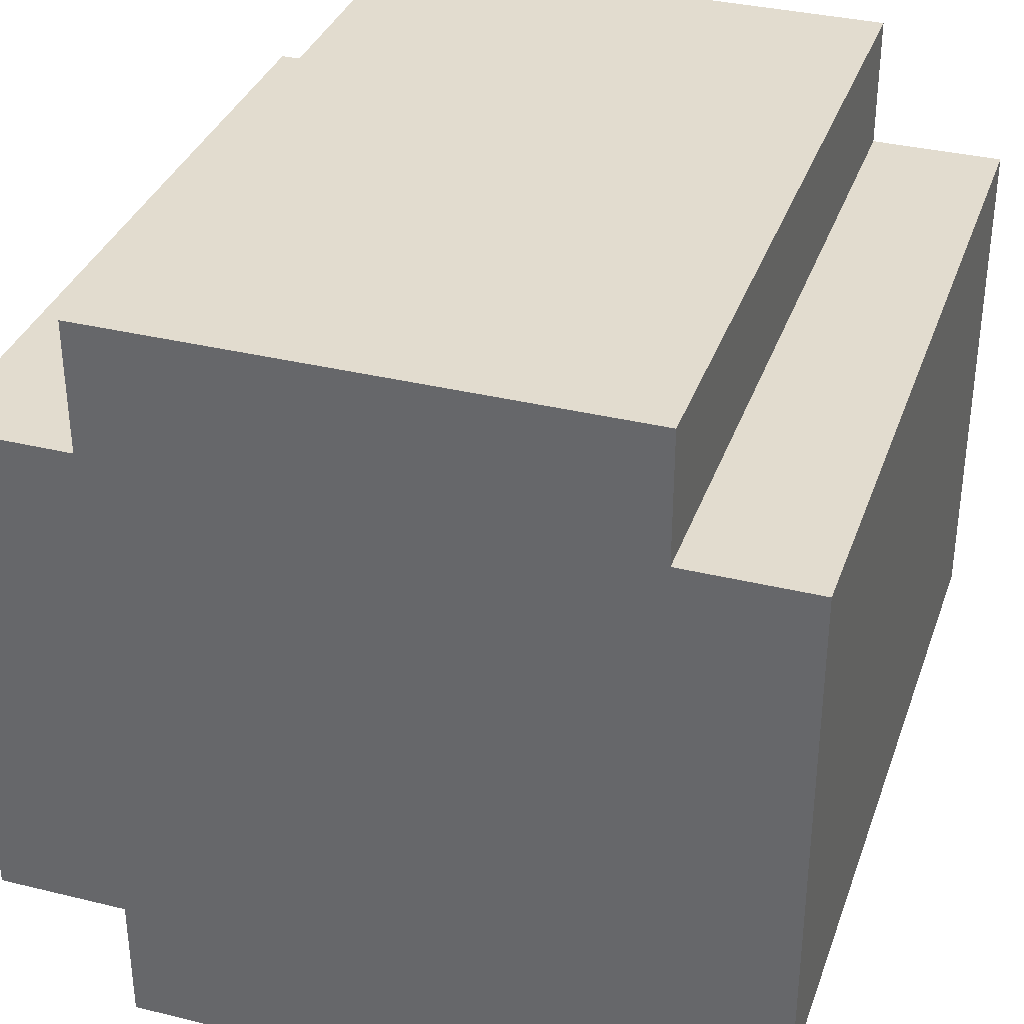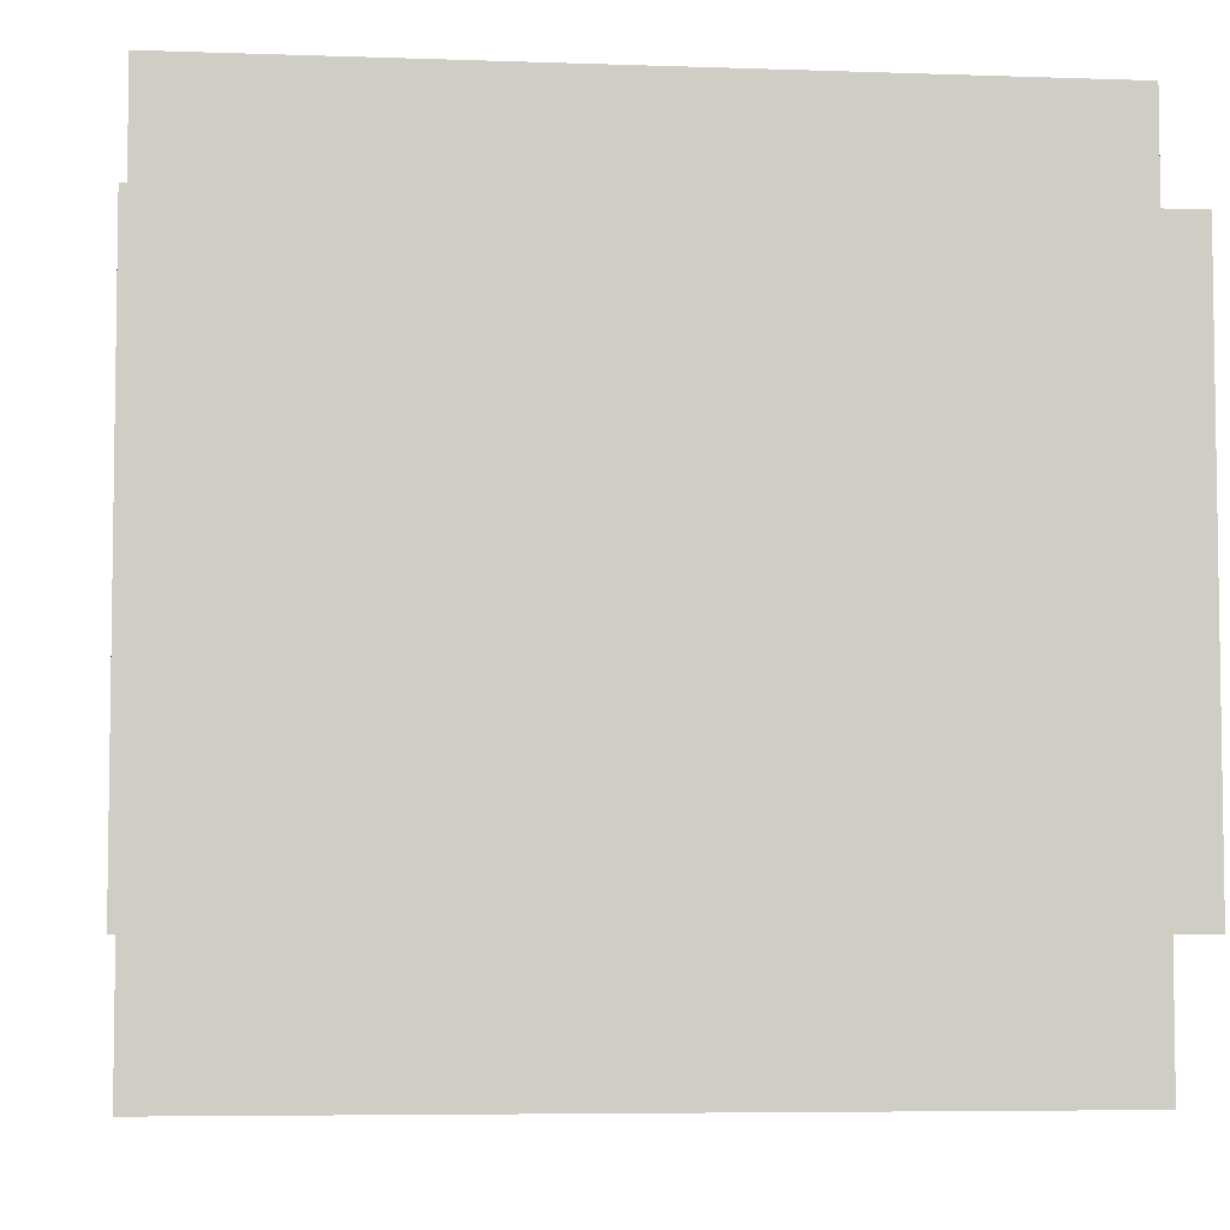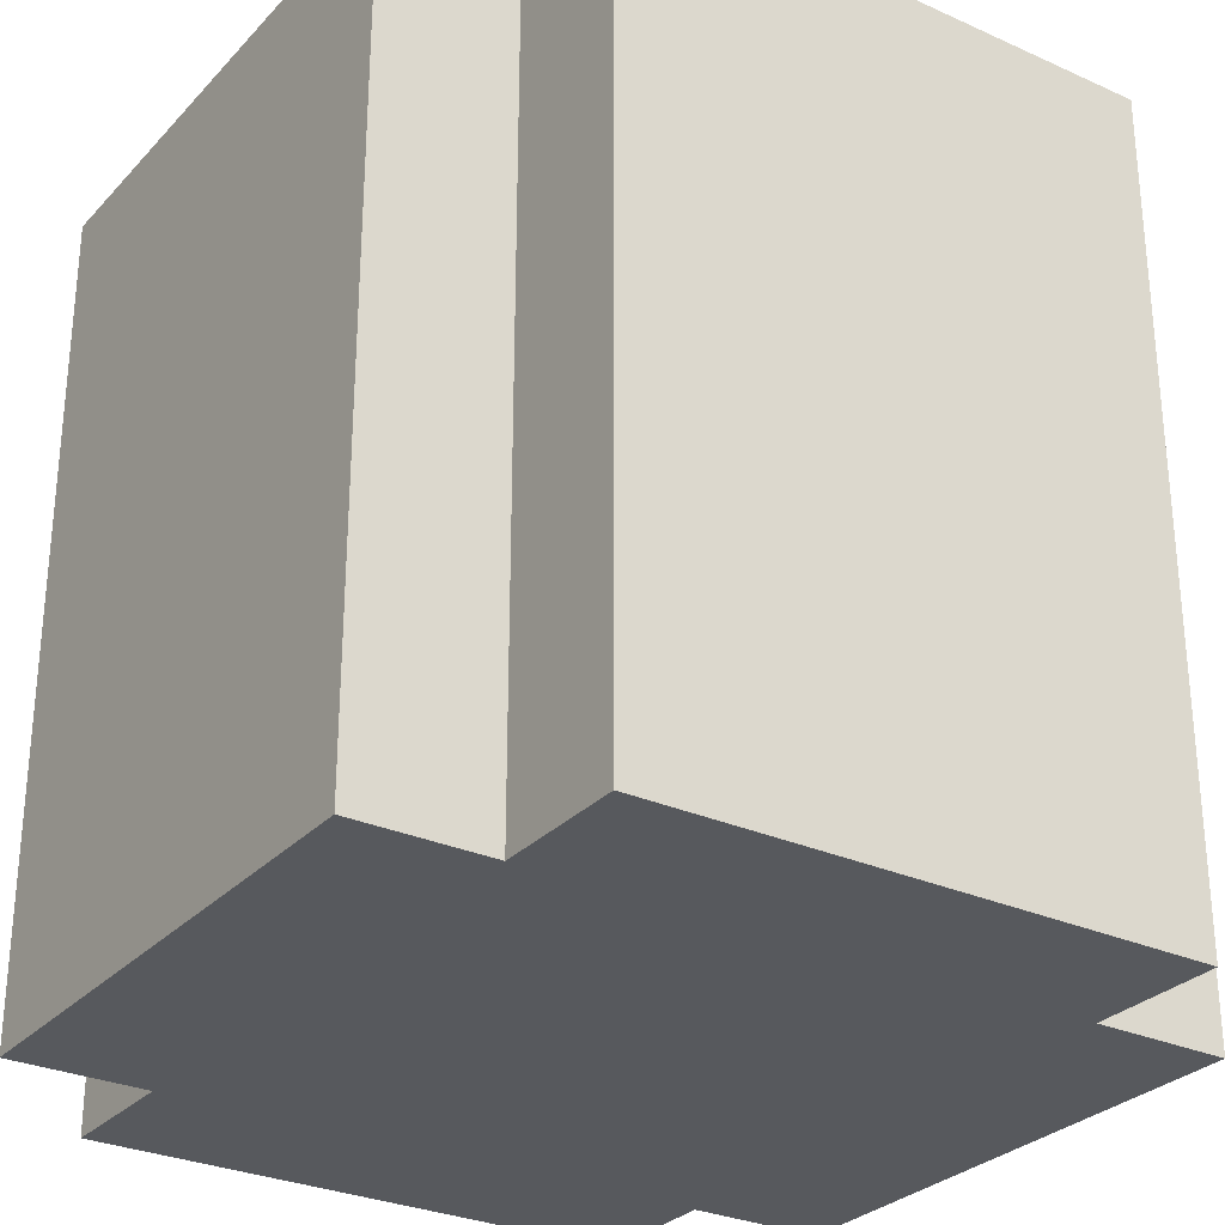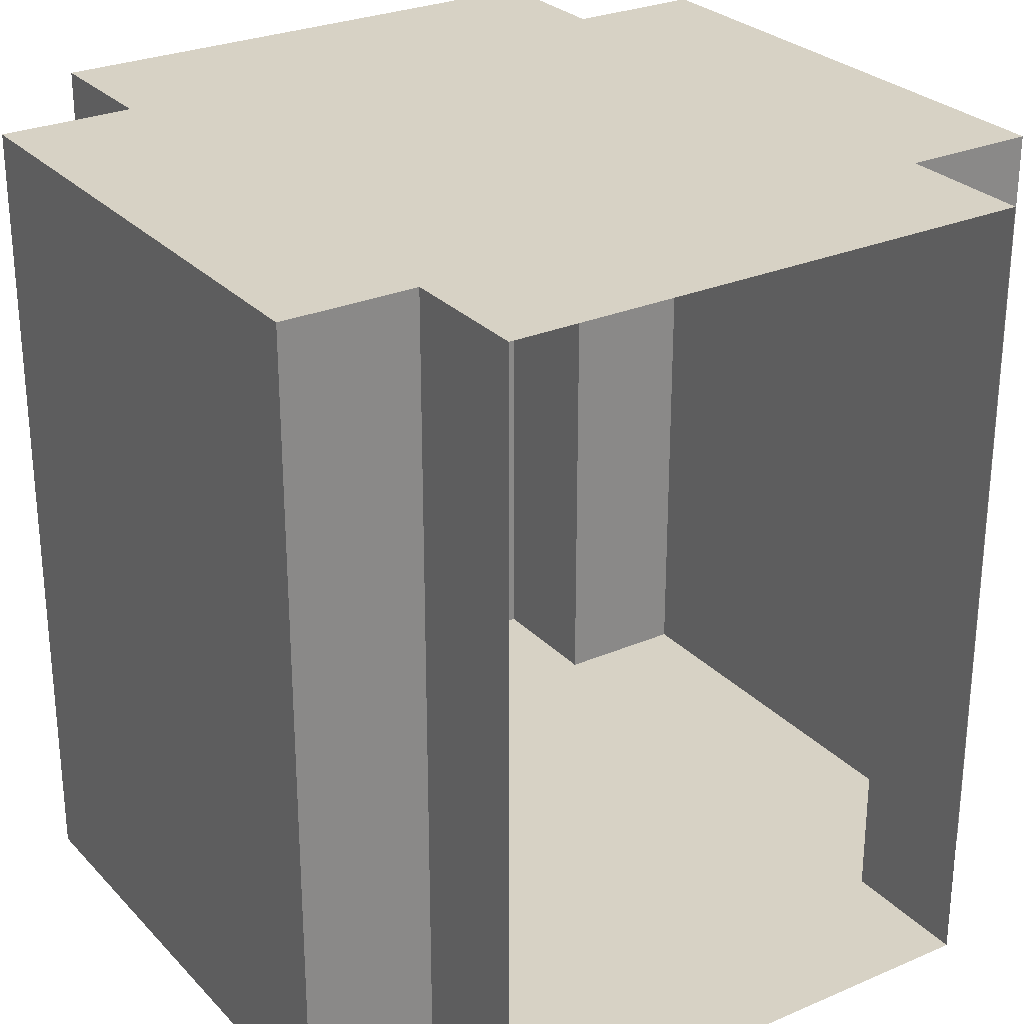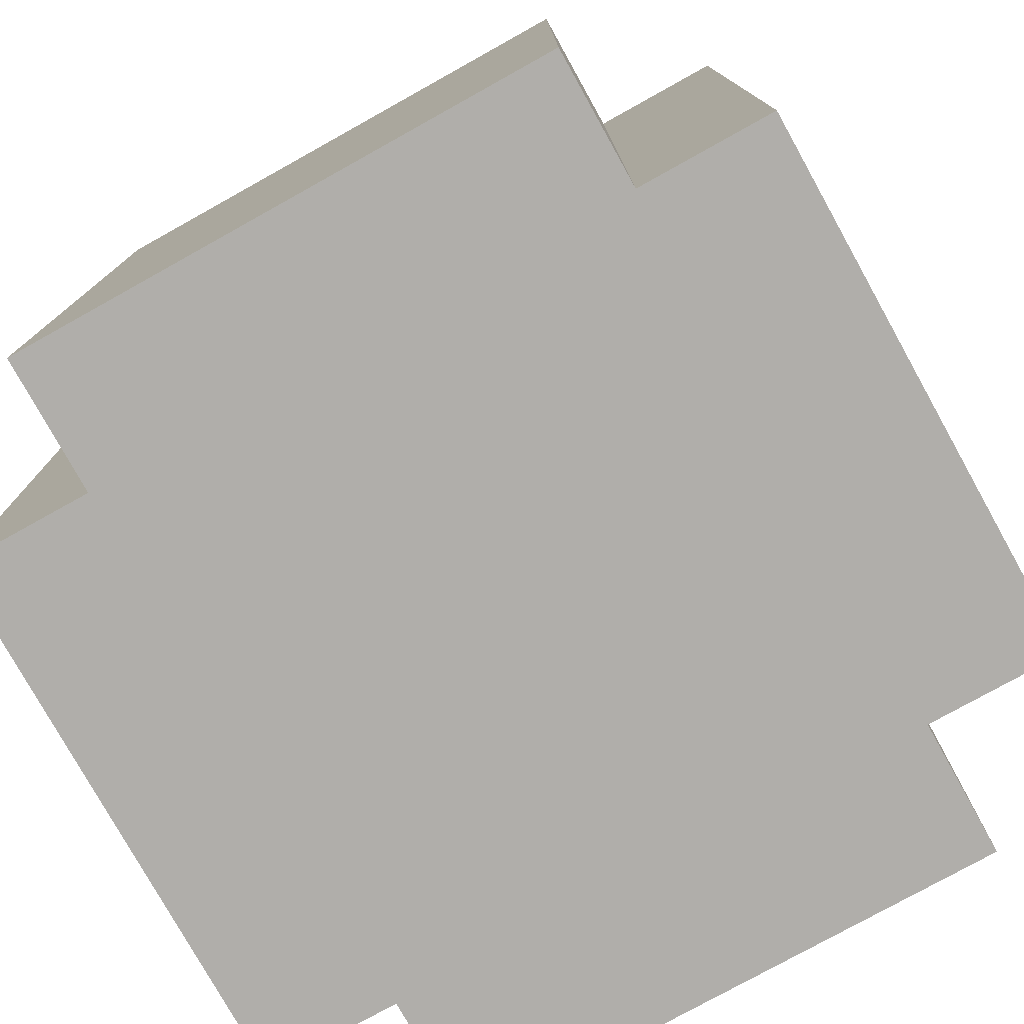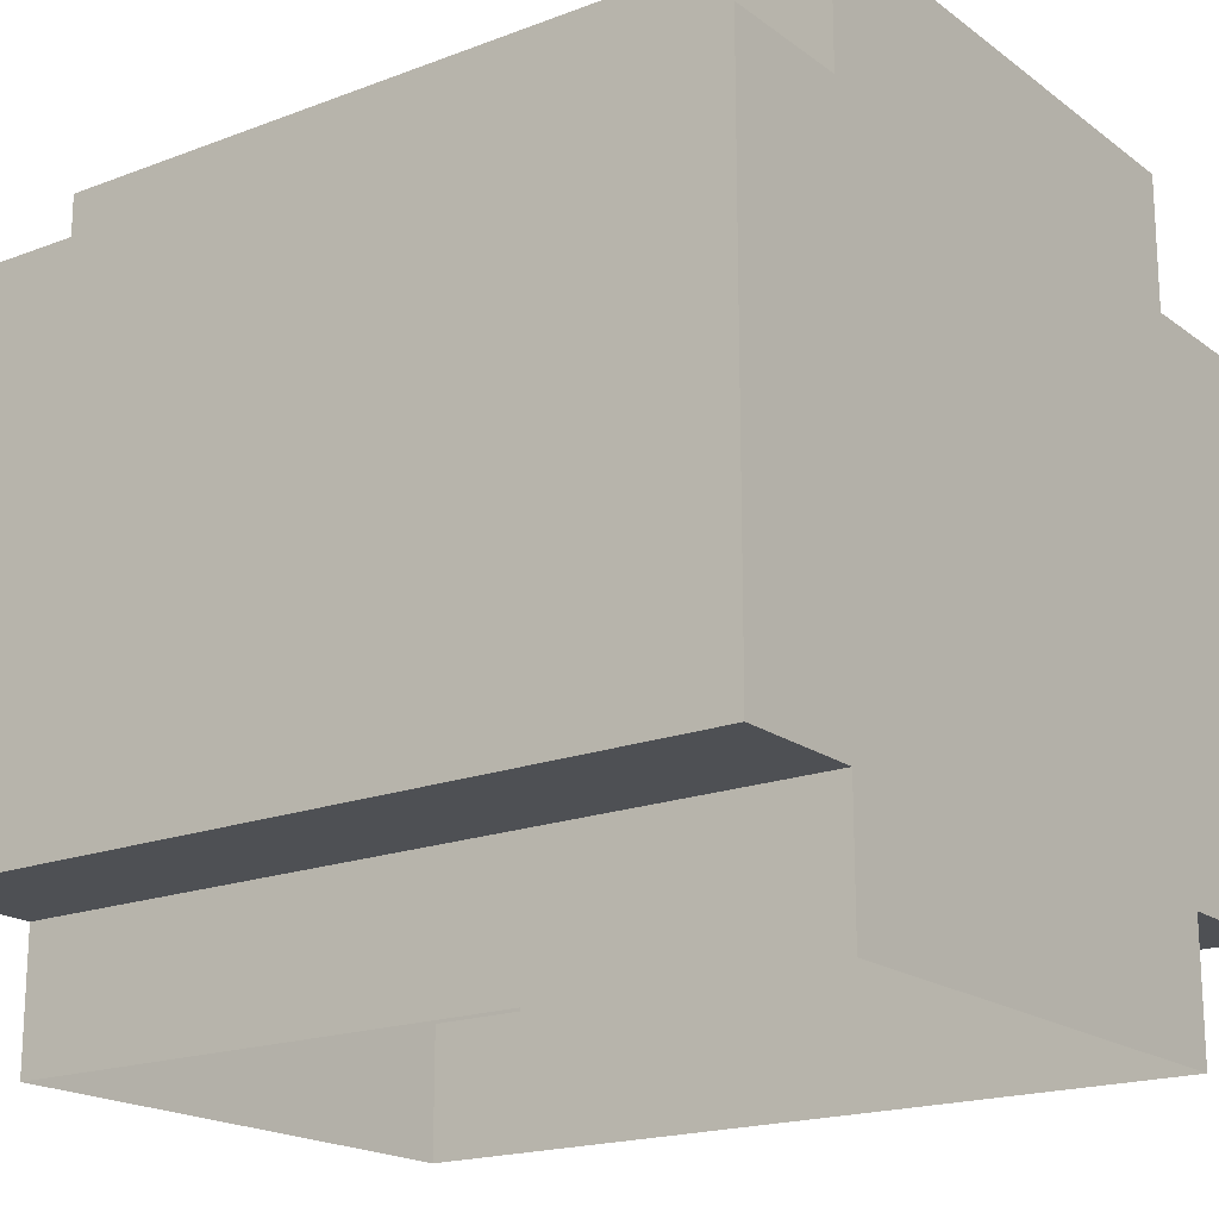
<metadata>
{"format":"obj","ext":"obj","renderer":"f3d","projection":"perspective","resolution":1024,"background":"white","views":[{"elev":34.7,"azim":-161.8,"up":"+Y"},{"elev":-5.6,"azim":-96.3,"up":"+Y"},{"elev":-29.1,"azim":146.2,"up":"+Z"},{"elev":27.5,"azim":-33.4,"up":"+Z"},{"elev":-77.8,"azim":119.1,"up":"+Z"},{"elev":-18.7,"azim":-54.0,"up":"+Y"}]}
</metadata>
<code>
g royale_hay_stack_lod041
v -3.956 2.629 0.425
v -3.956 1.109 0.425
v -3.956 1.109 2.705
v -3.956 2.629 2.705
v -5.856 3.009 0.425
v -4.336 3.009 0.425
v -4.336 3.009 2.705
v -5.856 3.009 2.705
v -4.336 1.109 2.705
v -4.336 1.109 0.425
v -4.336 0.7292 0.425
v -4.336 0.7292 2.705
v -5.856 1.109 2.705
v -4.336 1.109 2.705
v -4.336 0.7292 2.705
v -5.856 0.7292 2.705
v -5.856 2.629 2.705
v -6.236 1.109 2.705
v -6.236 2.629 2.705
v -4.336 2.629 2.705
v -5.856 3.009 2.705
v -4.336 3.009 2.705
v -3.956 2.629 2.705
v -3.956 1.109 2.705
v -5.856 1.109 0.425
v -5.856 1.109 2.705
v -5.856 0.7292 2.705
v -5.856 0.7292 0.425
v -4.336 2.629 0.425
v -4.336 1.109 0.425
v -3.956 1.109 0.425
v -3.956 2.629 0.425
v -5.856 2.629 0.425
v -4.336 3.009 0.425
v -5.856 3.009 0.425
v -5.856 1.109 0.425
v -5.856 0.7292 0.425
v -4.336 0.7292 0.425
v -6.236 2.629 0.425
v -6.236 1.109 0.425
v -4.336 2.629 2.705
v -4.336 2.629 0.425
v -3.956 2.629 0.425
v -3.956 2.629 2.705
v -4.336 1.109 0.425
v -4.336 1.109 2.705
v -3.956 1.109 2.705
v -3.956 1.109 0.425
v -5.856 2.629 2.705
v -5.856 2.629 0.425
v -5.856 3.009 0.425
v -5.856 3.009 2.705
v -4.336 2.629 0.425
v -4.336 2.629 2.705
v -4.336 3.009 2.705
v -4.336 3.009 0.425
v -5.856 1.109 2.705
v -5.856 1.109 0.425
v -6.236 1.109 0.425
v -6.236 1.109 2.705
v -5.856 2.629 0.425
v -5.856 2.629 2.705
v -6.236 2.629 2.705
v -6.236 2.629 0.425
v -6.236 1.109 0.425
v -6.236 2.629 0.425
v -6.236 2.629 2.705
v -6.236 1.109 2.705
g royale_hay_stack_lod041_0
f 3 2 1
f 4 3 1
f 7 6 5
f 8 7 5
f 11 10 9
f 12 11 9
f 15 14 13
f 16 15 13
f 17 13 14
f 18 13 17
f 19 18 17
f 20 17 14
f 21 17 20
f 22 21 20
f 23 20 14
f 24 23 14
f 27 26 25
f 28 27 25
f 31 30 29
f 32 31 29
f 33 29 30
f 34 29 33
f 35 34 33
f 36 33 30
f 37 36 30
f 38 37 30
f 39 33 36
f 40 39 36
f 43 42 41
f 44 43 41
f 47 46 45
f 48 47 45
f 51 50 49
f 52 51 49
f 55 54 53
f 56 55 53
f 59 58 57
f 60 59 57
f 63 62 61
f 64 63 61
f 67 66 65
f 68 67 65

</code>
